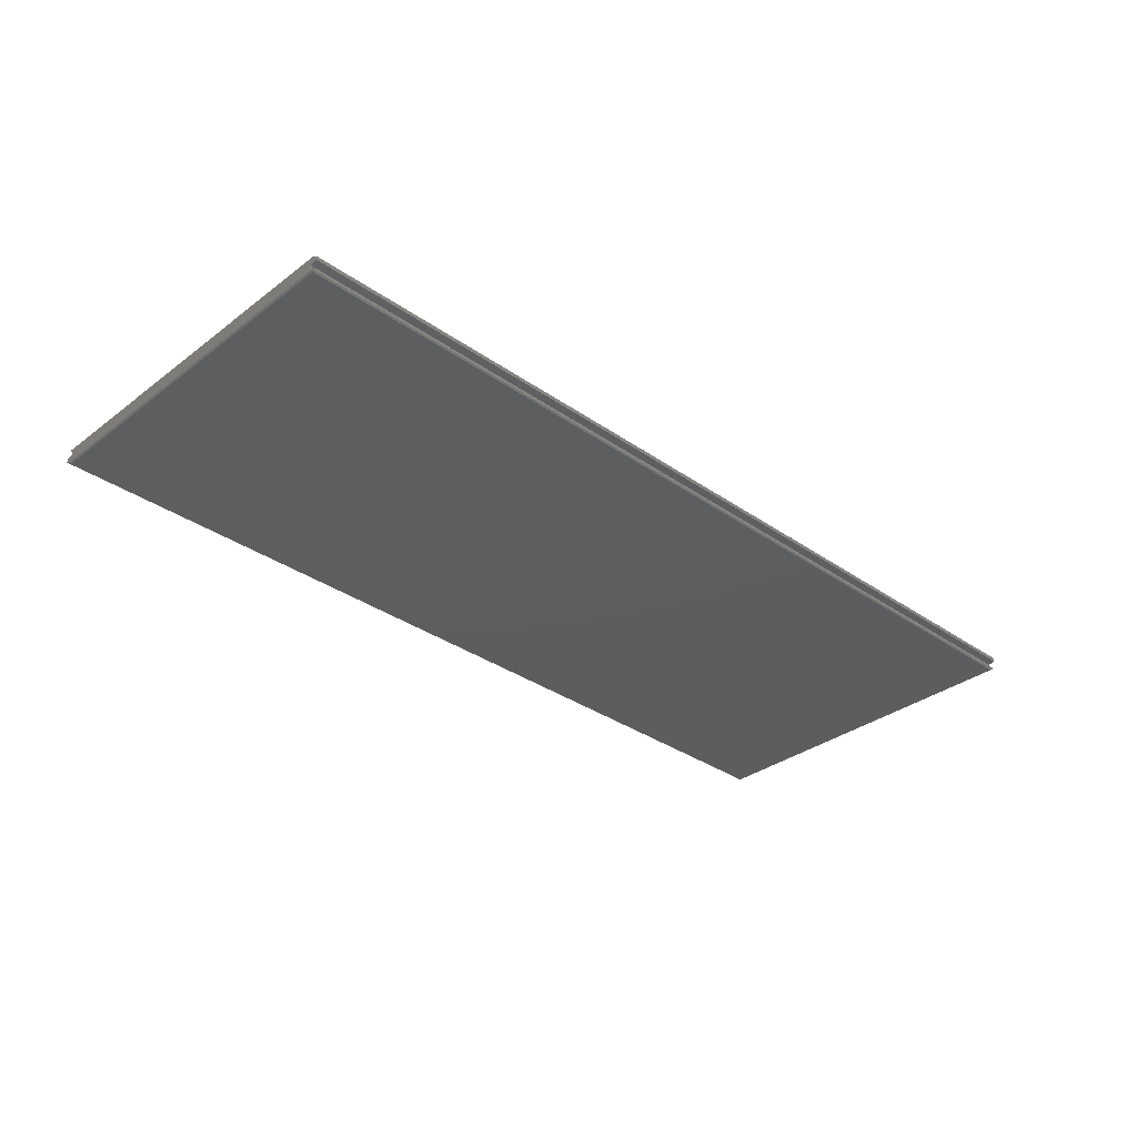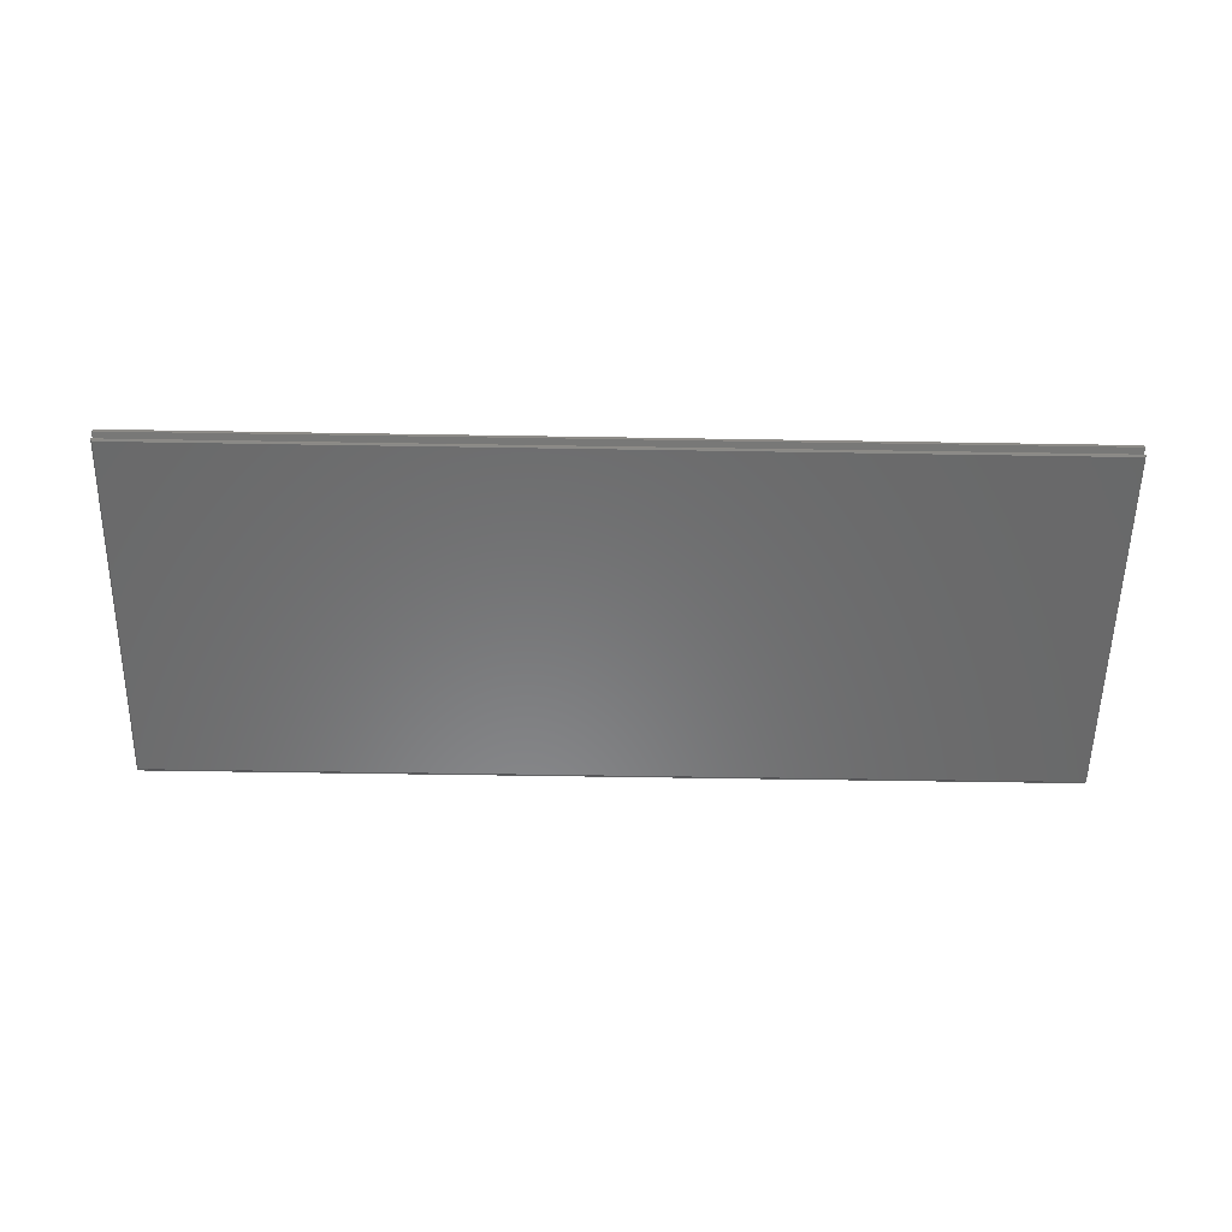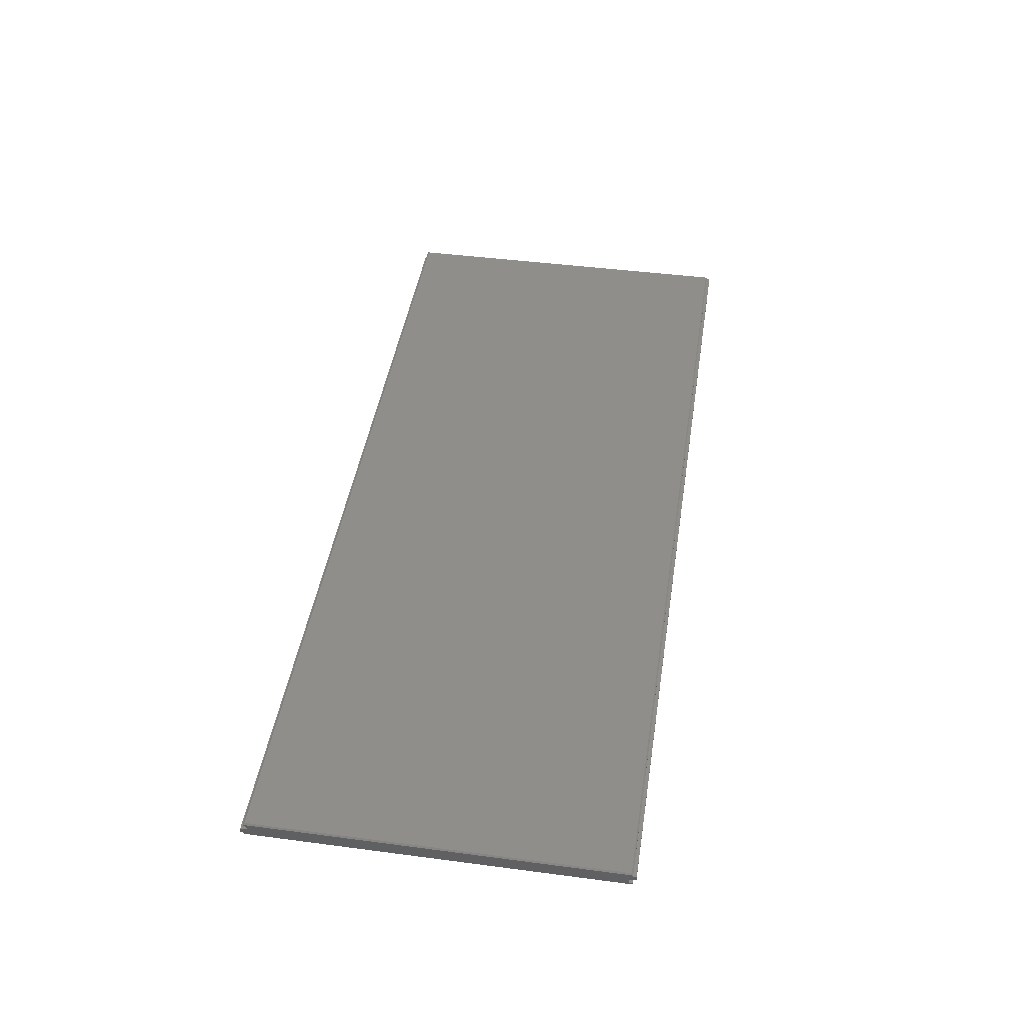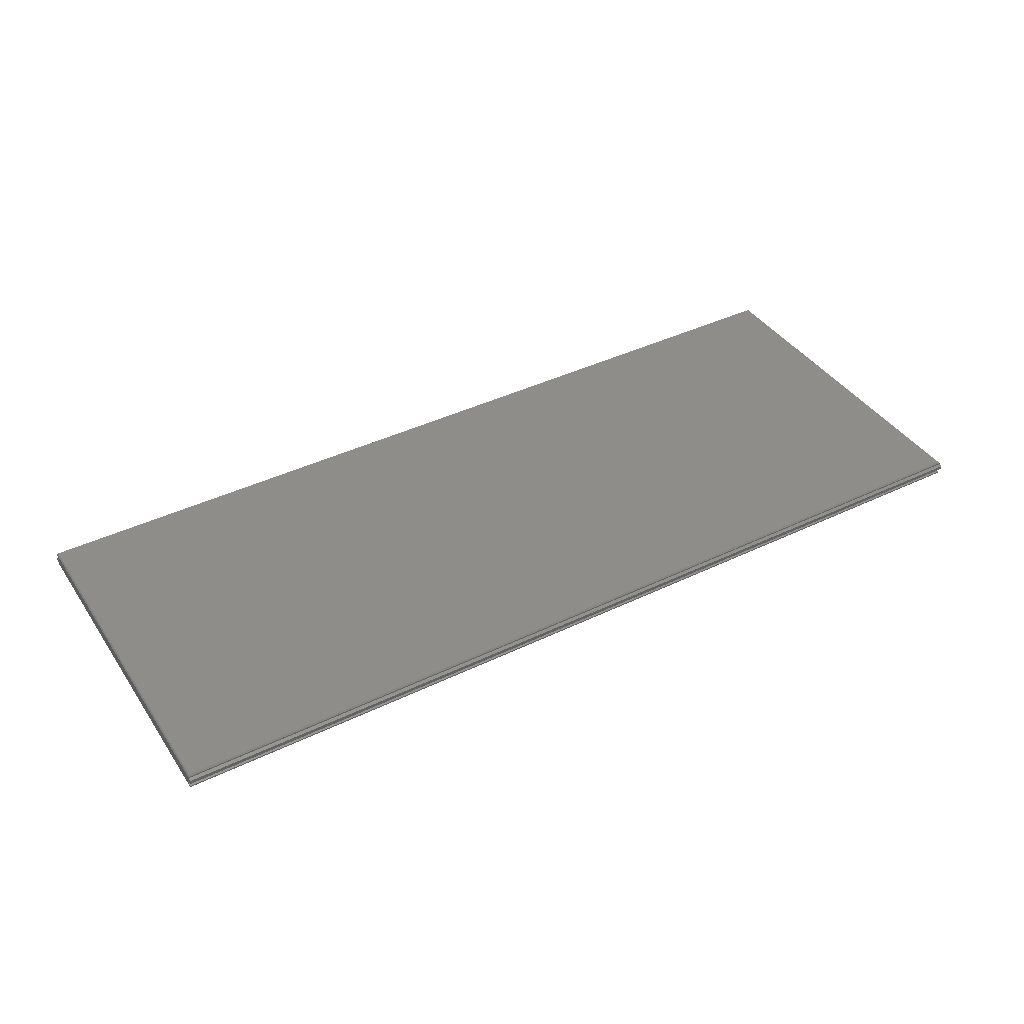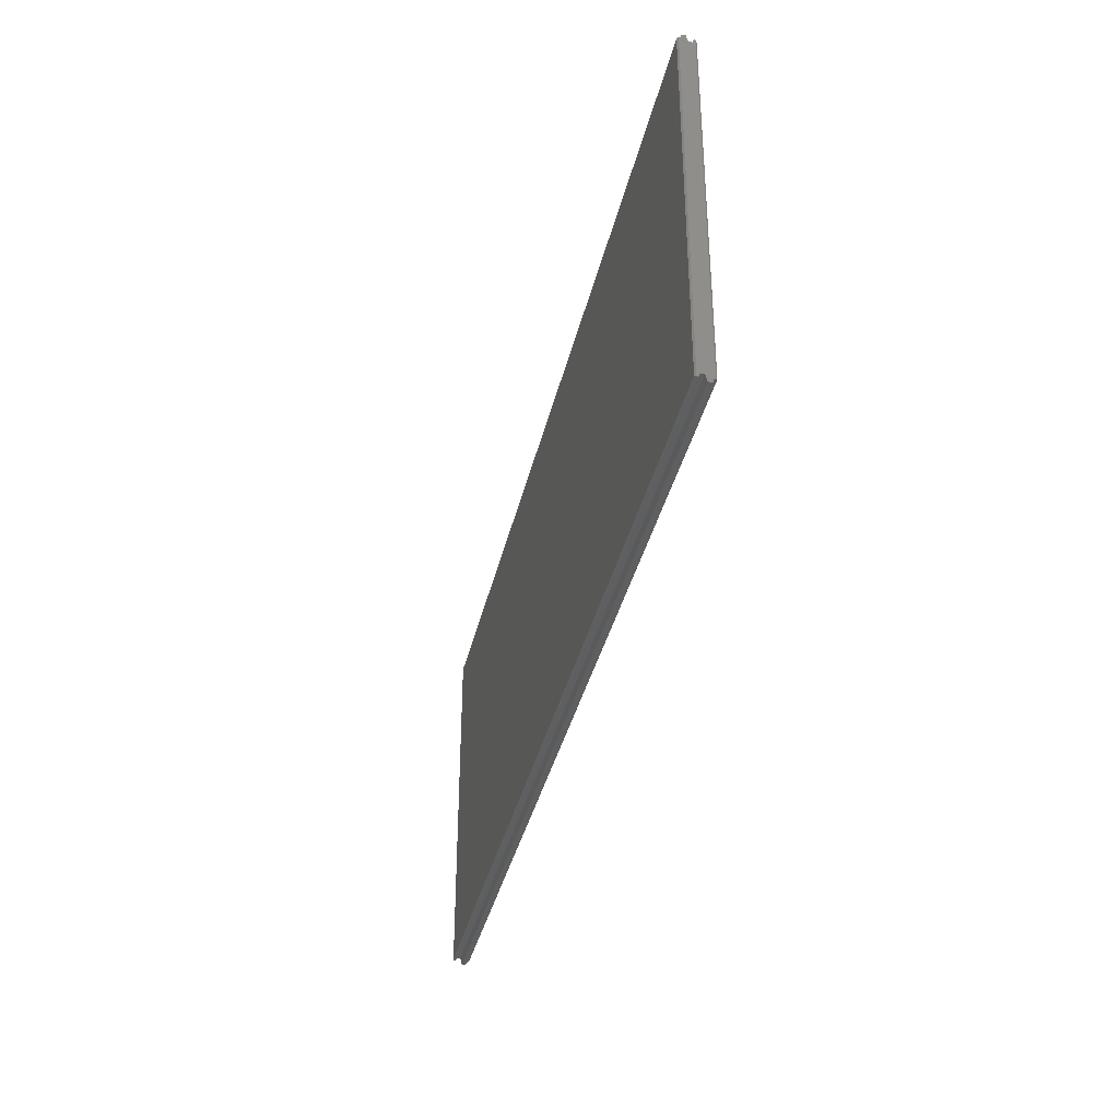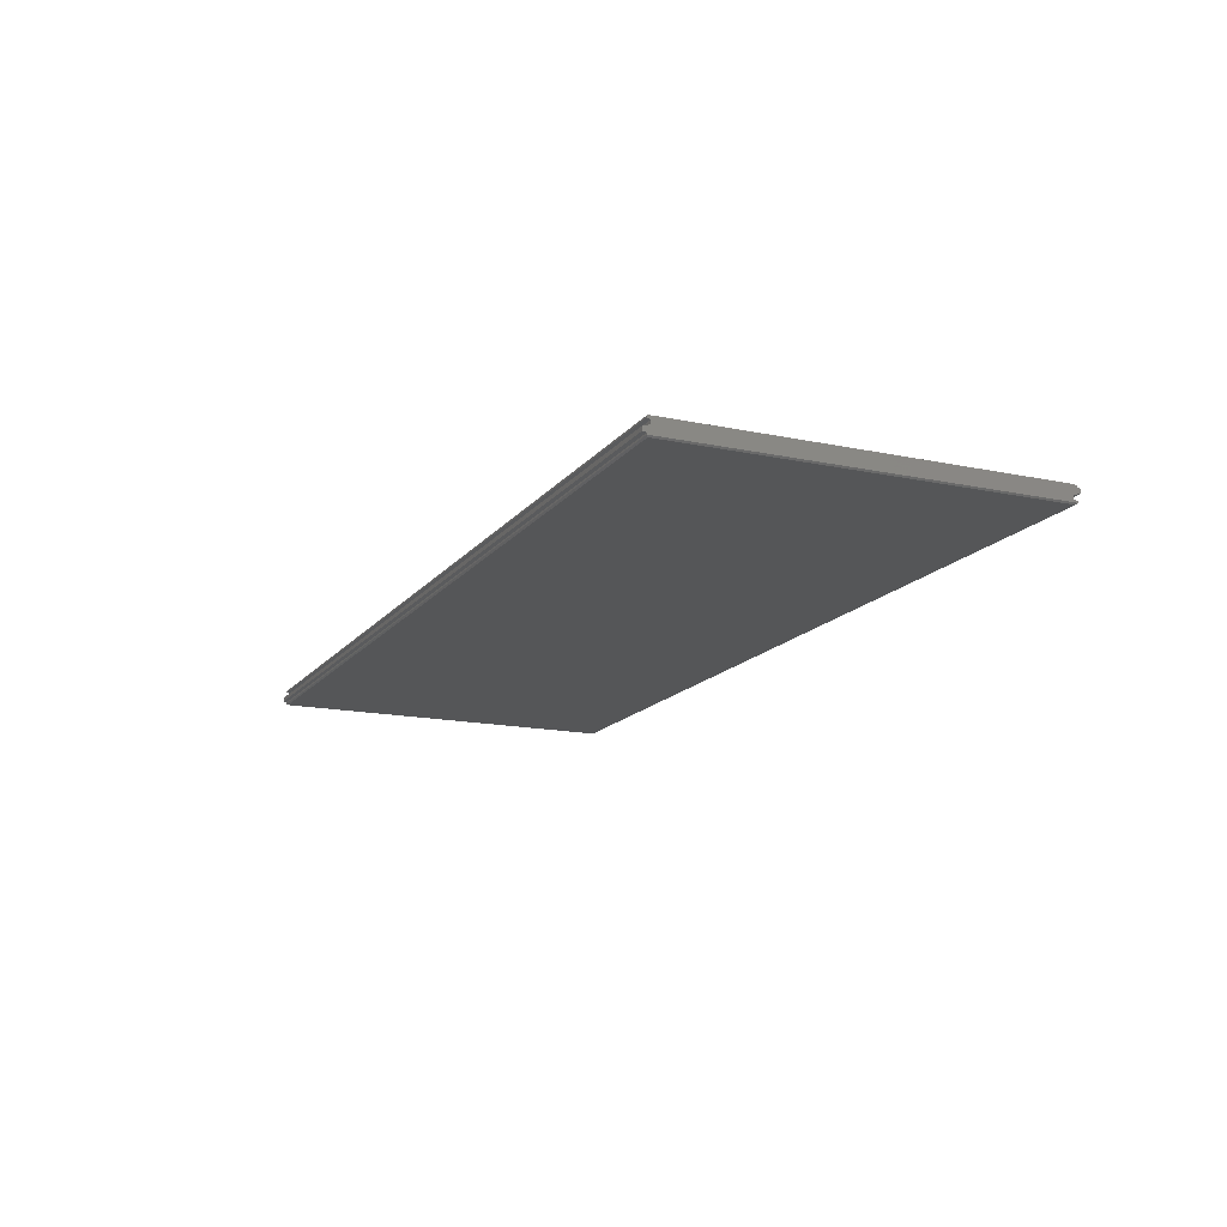
<metadata>
{"format":"stl","ext":"stl","renderer":"f3d","projection":"perspective","resolution":1024,"background":"white","views":[{"elev":-33.1,"azim":136.1,"up":"+Z"},{"elev":-55.9,"azim":179.0,"up":"+Z"},{"elev":43.9,"azim":98.8,"up":"+Z"},{"elev":40.3,"azim":149.3,"up":"+Z"},{"elev":-37.2,"azim":77.2,"up":"+Y"},{"elev":-15.4,"azim":65.7,"up":"+Z"}]}
</metadata>
<code>
# stl→obj: 40 verts, 76 faces
v 20.44 -8.062 0
v 20.44 8.062 0
v 20.5 -8.125 0.0625
v 20.5 8.125 0.0625
v -20.44 8.062 0
v -20.5 8.125 0.0625
v -20.44 -8.062 0
v -20.5 -8.125 0.0625
v 20.5 -8.125 0.125
v -20.5 -8.125 0.125
v 20.5 8.125 0.125
v 20.5 7.975 0.1652
v 20.5 7.975 0.3348
v 20.5 -8.275 0.3348
v 20.5 -8.275 0.1652
v 20.5 -7.975 0.4152
v 20.5 8.275 0.4152
v 20.5 -7.975 0.5848
v 20.5 8.275 0.5848
v 20.5 8.125 0.625
v 20.5 8.125 0.6875
v 20.5 -8.125 0.6875
v 20.5 -8.125 0.625
v 20.44 -8.062 0.75
v 20.44 8.062 0.75
v -20.44 -8.062 0.75
v -20.5 -8.125 0.6875
v -20.44 8.062 0.75
v -20.5 8.125 0.6875
v -20.5 8.125 0.625
v -20.5 8.275 0.5848
v -20.5 -8.275 0.3348
v -20.5 -7.975 0.4152
v -20.5 -7.975 0.5848
v -20.5 -8.125 0.625
v -20.5 8.275 0.4152
v -20.5 7.975 0.3348
v -20.5 7.975 0.1652
v -20.5 8.125 0.125
v -20.5 -8.275 0.1652
f 1 2 3
f 3 2 4
f 2 5 4
f 4 5 6
f 7 8 5
f 5 8 6
f 3 8 1
f 1 8 7
f 3 9 8
f 8 9 10
f 3 4 9
f 9 4 11
f 9 11 12
f 13 14 12
f 12 14 15
f 12 15 9
f 14 13 16
f 16 13 17
f 16 17 18
f 18 17 19
f 18 19 20
f 21 22 20
f 20 22 23
f 20 23 18
f 1 7 2
f 2 7 5
f 24 22 25
f 25 22 21
f 24 26 22
f 22 26 27
f 26 28 27
f 27 28 29
f 21 29 25
f 25 29 28
f 21 20 29
f 29 20 30
f 25 28 24
f 24 28 26
f 20 19 30
f 30 19 31
f 14 16 32
f 32 16 33
f 16 18 33
f 33 18 34
f 18 23 34
f 34 23 35
f 27 35 22
f 22 35 23
f 17 13 36
f 36 13 37
f 13 12 37
f 37 12 38
f 12 11 38
f 38 11 39
f 6 39 4
f 4 39 11
f 9 15 10
f 10 15 40
f 31 19 36
f 36 19 17
f 6 8 39
f 39 8 10
f 39 10 38
f 38 10 40
f 38 40 37
f 37 40 32
f 37 32 33
f 34 31 33
f 33 31 36
f 33 36 37
f 31 34 30
f 30 34 35
f 30 35 29
f 29 35 27
f 14 32 15
f 15 32 40

</code>
